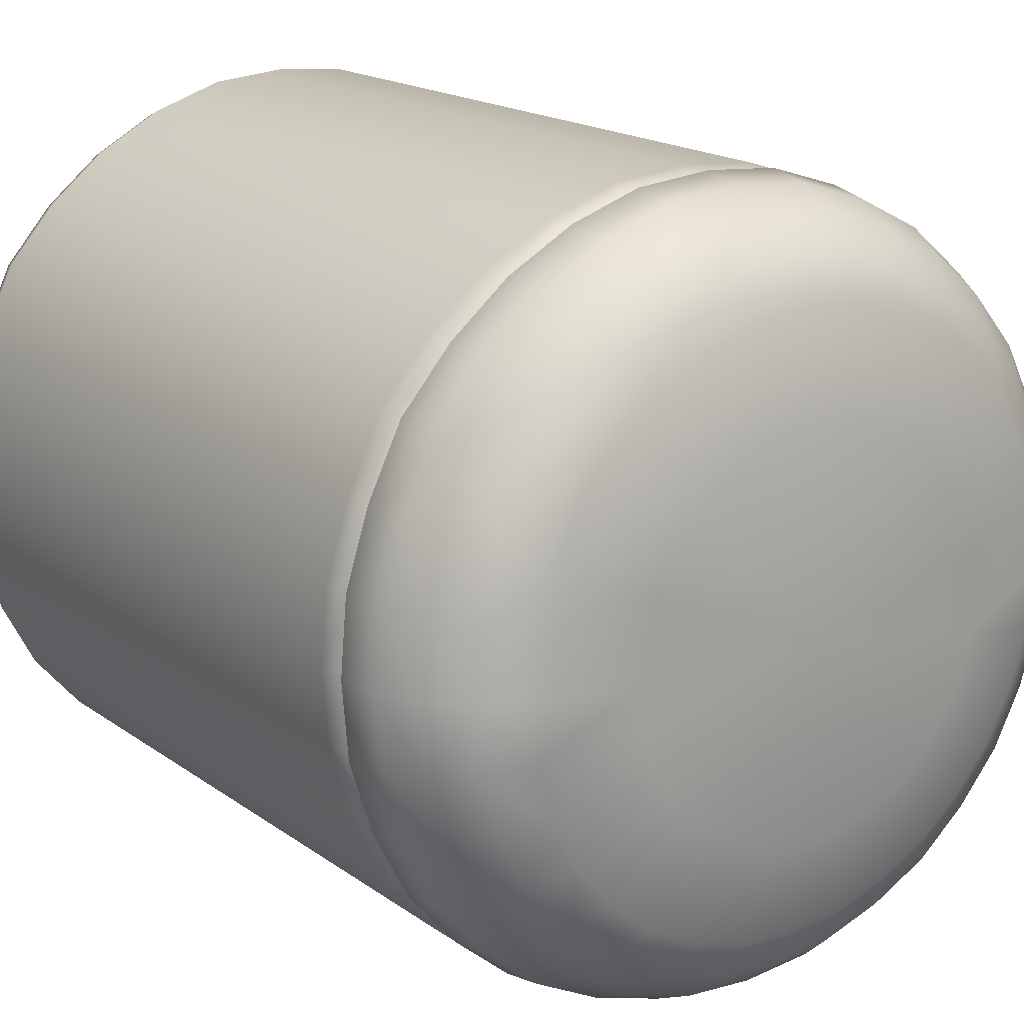
<metadata>
{"format":"obj","ext":"obj","renderer":"f3d","projection":"perspective","resolution":1024,"background":"white","views":[{"elev":17.7,"azim":144.0,"up":"+Z"}]}
</metadata>
<code>
g ENV_FFABB_Exterior_Barrel_MO
v 3.97e-05 3.245 1.759
v -0.3249 3.314 1.644
v 3.97e-05 3.314 1.671
v -0.3421 3.245 1.731
v 3.97e-05 0.14 1.759
v -0.6393 3.314 1.543
v -0.3421 0.14 1.731
v 3.97e-05 0.04103 1.721
v -0.6732 3.245 1.625
v -0.9294 3.314 1.395
v -0.3346 0.04103 1.694
v 3.97e-05 -3.97e-05 1.629
v -0.3167 -3.97e-05 1.603
v -0.6732 0.14 1.625
v -0.9785 3.245 1.469
v -1.181 3.314 1.181
v -0.6585 0.04103 1.59
v -0.6233 -3.97e-05 1.505
v -0.9785 0.14 1.469
v -0.9573 0.04103 1.437
v -0.9061 -3.97e-05 1.36
v -1.244 3.245 1.244
v -1.392 3.314 0.933
v -1.244 0.14 1.244
v -1.217 0.04103 1.217
v -1.152 -3.97e-05 1.152
v -1.466 3.245 0.9823
v -1.543 3.314 0.6393
v -1.466 0.14 0.9823
v -1.434 0.04103 0.961
v -1.357 -3.97e-05 0.9096
v -1.625 3.245 0.6732
v -1.643 3.314 0.3291
v -1.625 0.14 0.6732
v -1.59 0.04103 0.6585
v -1.505 -3.97e-05 0.6233
v -1.73 3.245 0.3465
v -1.671 3.314 -3.97e-05
v -1.73 0.14 0.3465
v -1.693 0.04103 0.339
v -1.602 -3.97e-05 0.3208
v -1.759 3.245 -3.97e-05
v -1.644 3.314 -0.3249
v -1.759 0.14 -3.97e-05
v -1.721 0.04103 -3.97e-05
v -1.629 -3.97e-05 -3.97e-05
v -1.731 3.245 -0.342
v -1.543 3.314 -0.6393
v -1.731 0.14 -0.342
v -1.694 0.04103 -0.3347
v -1.603 -3.97e-05 -0.3167
v -1.625 3.245 -0.6732
v -1.395 3.314 -0.9294
v -1.625 0.14 -0.6732
v -1.59 0.04103 -0.6586
v -1.505 -3.97e-05 -0.6233
v -1.469 3.245 -0.9785
v -1.181 3.314 -1.181
v -1.469 0.14 -0.9785
v -1.437 0.04103 -0.9573
v -1.36 -3.97e-05 -0.9061
v -1.244 3.245 -1.244
v -0.933 3.314 -1.392
v -1.244 0.14 -1.244
v -1.217 0.04103 -1.217
v -1.152 -3.97e-05 -1.152
v -0.9823 3.245 -1.466
v -0.6393 3.314 -1.543
v -0.9823 0.14 -1.466
v -0.961 0.04103 -1.434
v -0.9096 -3.97e-05 -1.357
v -0.6732 3.245 -1.625
v -0.3291 3.314 -1.643
v -0.6732 0.14 -1.625
v -0.6585 0.04103 -1.59
v -0.6233 -3.97e-05 -1.505
v -0.3465 3.245 -1.73
v 3.97e-05 3.314 -1.671
v -0.3465 0.14 -1.73
v -0.339 0.04103 -1.693
v -0.3208 -3.97e-05 -1.602
v 3.97e-05 3.245 -1.759
v 0.3249 3.314 -1.644
v 3.97e-05 0.14 -1.759
v 3.97e-05 0.04103 -1.721
v 3.97e-05 -3.97e-05 -1.629
v 0.342 3.245 -1.731
v 0.6393 3.314 -1.543
v 0.342 0.14 -1.731
v 0.3347 0.04103 -1.694
v 0.3167 -3.97e-05 -1.603
v 0.6732 3.245 -1.625
v 0.9294 3.314 -1.395
v 0.6732 0.14 -1.625
v 0.6586 0.04103 -1.59
v 0.6233 -3.97e-05 -1.505
v 0.9786 3.245 -1.469
v 1.181 3.314 -1.181
v 0.9786 0.14 -1.469
v 0.9573 0.04103 -1.437
v 0.9061 -3.97e-05 -1.36
v 1.244 3.245 -1.244
v 1.392 3.314 -0.933
v 1.244 0.14 -1.244
v 1.217 0.04103 -1.217
v 1.152 -3.97e-05 -1.152
v 1.466 3.245 -0.9823
v 1.543 3.314 -0.6393
v 1.466 0.14 -0.9823
v 1.434 0.04103 -0.961
v 1.357 -3.97e-05 -0.9096
v 1.625 3.245 -0.6732
v 1.644 3.314 -0.3291
v 1.625 0.14 -0.6732
v 1.59 0.04103 -0.6586
v 1.505 -3.97e-05 -0.6233
v 1.731 3.245 -0.3465
v 1.671 3.314 -3.97e-05
v 1.693 0.04103 -0.339
v 1.602 -3.97e-05 -0.3208
v 1.731 0.14 -0.3465
v 1.759 3.245 -3.97e-05
v 1.643 3.314 0.3244
v 1.759 0.14 -3.97e-05
v 1.721 0.04103 -3.97e-05
v 1.629 -3.97e-05 -3.97e-05
v 1.73 3.245 0.3416
v 1.543 3.314 0.6393
v 1.693 0.04103 0.3341
v 1.602 -3.97e-05 0.3163
v 1.73 0.14 0.3416
v 1.625 3.245 0.6732
v 1.399 3.314 0.9346
v 1.625 0.14 0.6732
v 1.59 0.04103 0.6585
v 1.505 -3.97e-05 0.6233
v 1.473 3.245 0.9841
v 1.181 3.314 1.181
v 1.473 0.14 0.9841
v 1.441 0.04103 0.9627
v 1.364 -3.97e-05 0.9112
v 1.244 3.245 1.244
v 0.9269 3.314 1.388
v 1.244 0.14 1.244
v 1.217 0.04103 1.217
v 1.152 -3.97e-05 1.152
v 0.976 3.245 1.461
v 0.6393 3.314 1.543
v 0.976 0.14 1.461
v 0.9548 0.04103 1.43
v 0.9038 -3.97e-05 1.353
v 0.6732 3.245 1.625
v 0.3291 3.314 1.643
v 0.6732 0.14 1.625
v 0.6586 0.04103 1.59
v 0.6233 -3.97e-05 1.505
v 0.3465 3.245 1.73
v 3.97e-05 3.314 1.671
v 3.97e-05 3.245 1.759
v 3.97e-05 0.14 1.759
v 0.3465 0.14 1.73
v 0.339 0.04103 1.693
v 0.3208 -3.97e-05 1.602
v 3.97e-05 0.04103 1.721
v 3.97e-05 -3.97e-05 1.629
v 1.152 -3.97e-05 1.152
v 3.97e-05 -3.97e-05 -3.97e-05
v 0.9038 -3.97e-05 1.353
v 1.364 -3.97e-05 0.9112
v 0.6233 -3.97e-05 1.505
v 1.505 -3.97e-05 0.6233
v 0.3208 -3.97e-05 1.602
v 1.602 -3.97e-05 0.3163
v 3.97e-05 -3.97e-05 1.629
v 1.629 -3.97e-05 -3.97e-05
v -0.3167 -3.97e-05 1.603
v 1.602 -3.97e-05 -0.3208
v -0.6233 -3.97e-05 1.505
v 1.505 -3.97e-05 -0.6233
v -0.9061 -3.97e-05 1.36
v 1.357 -3.97e-05 -0.9096
v -1.152 -3.97e-05 1.152
v 1.152 -3.97e-05 -1.152
v -1.357 -3.97e-05 0.9096
v 0.9061 -3.97e-05 -1.36
v -1.505 -3.97e-05 0.6233
v 0.6233 -3.97e-05 -1.505
v -1.602 -3.97e-05 0.3208
v 0.3167 -3.97e-05 -1.603
v -1.629 -3.97e-05 -3.97e-05
v 3.97e-05 -3.97e-05 -1.629
v -1.603 -3.97e-05 -0.3167
v -0.3208 -3.97e-05 -1.602
v -1.505 -3.97e-05 -0.6233
v -0.6233 -3.97e-05 -1.505
v -1.36 -3.97e-05 -0.9061
v -0.9096 -3.97e-05 -1.357
v -1.152 -3.97e-05 -1.152
v 3.97e-05 3.314 -1.671
v 0.3249 3.314 -1.644
v 0.342 3.384 -1.731
v 3.97e-05 3.384 -1.759
v -0.3291 3.314 -1.643
v -0.3465 3.384 -1.73
v -0.6393 3.314 -1.543
v 0.6732 3.384 -1.625
v 0.6393 3.314 -1.543
v 0.9786 3.384 -1.469
v 0.9294 3.314 -1.395
v 3.97e-05 3.569 -1.728
v 0.6615 3.569 -1.597
v -0.6732 3.384 -1.625
v -0.933 3.314 -1.392
v -0.9823 3.384 -1.466
v -1.181 3.314 -1.181
v -0.6615 3.569 -1.597
v 1.244 3.384 -1.244
v 1.181 3.314 -1.181
v 1.466 3.384 -0.9823
v 1.392 3.314 -0.933
v 1.222 3.569 -1.222
v 0.9615 3.569 -1.443
v -1.244 3.384 -1.244
v -1.395 3.314 -0.9294
v -1.469 3.384 -0.9785
v -1.543 3.314 -0.6393
v -1.222 3.569 -1.222
v 1.625 3.384 -0.6732
v 1.543 3.314 -0.6393
v 1.731 3.384 -0.3465
v 1.644 3.314 -0.3291
v 1.597 3.569 -0.6615
v 1.441 3.569 -0.9652
v -1.625 3.384 -0.6732
v -1.644 3.314 -0.3249
v -1.731 3.384 -0.342
v -1.671 3.314 -3.97e-05
v -1.597 3.569 -0.6615
v 1.759 3.384 -3.97e-05
v 1.671 3.314 -3.97e-05
v 1.73 3.384 0.3416
v 1.643 3.314 0.3244
v 1.728 3.569 -3.97e-05
v 1.7 3.569 -0.3404
v -1.759 3.384 -3.97e-05
v -1.643 3.314 0.3291
v -1.73 3.384 0.3465
v -1.543 3.314 0.6393
v -1.728 3.569 -3.97e-05
v 1.625 3.384 0.6732
v 1.543 3.314 0.6393
v 1.473 3.384 0.9841
v 1.399 3.314 0.9346
v 1.597 3.569 0.6615
v 1.7 3.569 0.3356
v -1.625 3.384 0.6732
v -1.392 3.314 0.933
v -1.466 3.384 0.9823
v -1.181 3.314 1.181
v -1.597 3.569 0.6615
v 1.244 3.384 1.244
v 1.181 3.314 1.181
v 0.976 3.384 1.461
v 0.9269 3.314 1.388
v 1.222 3.569 1.222
v 1.447 3.569 0.9669
v -1.244 3.384 1.244
v -0.9294 3.314 1.395
v -0.9785 3.384 1.469
v -0.6393 3.314 1.543
v -1.222 3.569 1.222
v 0.6732 3.384 1.625
v 0.6393 3.314 1.543
v 0.3465 3.384 1.73
v 0.3291 3.314 1.643
v 0.6615 3.569 1.597
v 0.959 3.569 1.436
v -0.6732 3.384 1.625
v -0.3249 3.314 1.644
v -0.3421 3.384 1.731
v 3.97e-05 3.314 1.671
v 3.97e-05 3.384 1.759
v -0.6615 3.569 1.597
v 3.97e-05 3.569 1.728
v 0.3405 3.569 1.7
v -0.9615 3.569 1.443
v -0.3361 3.569 1.701
v 0.6281 3.753 1.516
v 0.3234 3.753 1.615
v 3.97e-05 3.753 1.641
v -0.3191 3.753 1.615
v -0.6281 3.753 1.516
v -0.913 3.753 1.37
v 0.9107 3.753 1.363
v 1.161 3.753 1.161
v 1.374 3.753 0.9181
v 1.516 3.753 0.6281
v 1.614 3.753 0.3187
v 1.641 3.753 -3.97e-05
v 1.505 3.907 -3.97e-05
v 1.615 3.753 -0.3233
v 1.48 3.907 0.2921
v 1.39 3.907 0.5758
v 1.26 3.907 0.8416
v 1.516 3.753 -0.6281
v 1.48 3.907 -0.2963
v 1.064 3.907 1.064
v 1.368 3.753 -0.9165
v 0.8347 3.907 1.25
v 1.161 3.753 -1.161
v 0.5758 3.907 1.39
v 0.913 3.753 -1.37
v 0.2964 3.907 1.48
v 0.6281 3.753 -1.516
v 3.97e-05 3.907 1.505
v -0.2925 3.907 1.481
v -0.5758 3.907 1.39
v 0.8369 3.907 -1.256
v 0.5758 3.907 -1.39
v 1.064 3.907 -1.064
v 1.254 3.907 -0.8401
v 1.39 3.907 -0.5758
v 1.219 4.007 -0.5049
v 1.1 4.007 -0.7368
v 0.933 4.007 -0.933
v 0.7339 4.007 -1.102
v 1.298 4.007 -0.2599
v 0.7331 4.101 -0.4912
v 0.8127 4.101 -0.3367
v 3.97e-05 4.13 -3.97e-05
v 0.622 4.101 -0.622
v 0.8654 4.101 -0.1733
v 0.4893 4.101 -0.7344
v 0.5049 4.007 -1.219
v 0.8797 4.101 -3.97e-05
v 1.319 4.007 -3.97e-05
v 0.3367 4.101 -0.8127
v 0.8653 4.101 0.1708
v 0.171 4.101 -0.8657
v 0.8127 4.101 0.3367
v 1.298 4.007 0.2561
v 1.219 4.007 0.5049
v 0.2566 4.007 -1.299
v 0.7364 4.101 0.4921
v 1.105 4.007 0.7381
v 0.622 4.101 0.622
v 0.933 4.007 0.933
v 0.4881 4.101 0.7307
v 0.732 4.007 1.096
v 0.3367 4.101 0.8127
v 0.5049 4.007 1.219
v 0.1733 4.101 0.8653
v 0.2599 4.007 1.298
v 3.97e-05 4.101 0.8797
v -0.1711 4.101 0.8658
v -0.3367 4.101 0.8127
v 3.97e-05 4.007 1.319
v -0.2565 4.007 1.299
v -0.5049 4.007 1.219
v -0.4893 4.101 0.7344
v -0.7339 4.007 1.101
v -0.622 4.101 0.622
v -0.8369 3.907 1.256
v -0.933 4.007 0.933
v -1.161 3.753 1.161
v -0.7331 4.101 0.4912
v -1.064 3.907 1.064
v -1.441 3.569 0.9652
v -1.368 3.753 0.9165
v -1.1 4.007 0.7368
v -1.254 3.907 0.8401
v -1.516 3.753 0.6281
v -0.8127 4.101 0.3367
v -1.219 4.007 0.5049
v -0.8653 4.101 0.1733
v -1.39 3.907 0.5758
v -1.7 3.569 0.3405
v -1.614 3.753 0.3233
v -0.8797 4.101 -3.97e-05
v -0.8658 4.101 -0.171
v -0.8127 4.101 -0.3367
v -1.298 4.007 0.2599
v -1.48 3.907 0.2963
v -1.319 4.007 -3.97e-05
v -1.641 3.753 -3.97e-05
v -1.299 4.007 -0.2566
v -1.505 3.907 -3.97e-05
v -1.701 3.569 -0.3361
v -1.615 3.753 -0.3191
v -1.481 3.907 -0.2925
v -1.219 4.007 -0.5049
v -1.516 3.753 -0.6281
v -0.7344 4.101 -0.4893
v -1.39 3.907 -0.5758
v -1.443 3.569 -0.9615
v -1.37 3.753 -0.913
v -1.101 4.007 -0.7339
v -1.256 3.907 -0.8369
v -1.161 3.753 -1.161
v -0.622 4.101 -0.622
v -0.933 4.007 -0.933
v -0.9652 3.569 -1.441
v -1.064 3.907 -1.064
v -0.9165 3.753 -1.368
v -0.4912 4.101 -0.7331
v -0.7368 4.007 -1.1
v -0.8401 3.907 -1.254
v -0.6281 3.753 -1.516
v -0.3367 4.101 -0.8127
v -0.5049 4.007 -1.219
v -0.1733 4.101 -0.8653
v -0.5758 3.907 -1.39
v -0.3404 3.569 -1.7
v -0.3233 3.753 -1.615
v 3.97e-05 4.101 -0.8797
v -0.2599 4.007 -1.298
v 3.97e-05 4.007 -1.319
v -0.2963 3.907 -1.48
v 3.97e-05 3.753 -1.641
v 3.97e-05 3.907 -1.505
v 0.3361 3.569 -1.701
v 0.3191 3.753 -1.615
v 0.2925 3.907 -1.481
g ENV_FFABB_Exterior_Barrel_MO_0
f 3 2 1
f 2 4 1
f 5 1 4
f 2 6 4
f 7 5 4
f 8 5 7
f 6 9 4
f 6 10 9
f 11 8 7
f 12 8 11
f 13 12 11
f 7 4 14
f 4 9 14
f 11 7 14
f 10 15 9
f 14 9 15
f 10 16 15
f 13 11 17
f 17 11 14
f 18 13 17
f 17 14 19
f 19 14 15
f 18 17 20
f 20 17 19
f 21 18 20
f 16 22 15
f 16 23 22
f 19 15 24
f 20 19 24
f 15 22 24
f 21 20 25
f 25 20 24
f 26 21 25
f 23 27 22
f 24 22 27
f 23 28 27
f 25 24 29
f 29 24 27
f 26 25 30
f 30 25 29
f 31 26 30
f 28 32 27
f 28 33 32
f 29 27 34
f 30 29 34
f 27 32 34
f 31 30 35
f 35 30 34
f 36 31 35
f 33 37 32
f 34 32 37
f 33 38 37
f 35 34 39
f 39 34 37
f 36 35 40
f 40 35 39
f 41 36 40
f 38 42 37
f 38 43 42
f 39 37 44
f 40 39 44
f 37 42 44
f 41 40 45
f 45 40 44
f 46 41 45
f 43 47 42
f 44 42 47
f 43 48 47
f 45 44 49
f 49 44 47
f 46 45 50
f 50 45 49
f 51 46 50
f 48 52 47
f 48 53 52
f 49 47 54
f 50 49 54
f 47 52 54
f 51 50 55
f 55 50 54
f 56 51 55
f 53 57 52
f 54 52 57
f 53 58 57
f 55 54 59
f 59 54 57
f 56 55 60
f 60 55 59
f 61 56 60
f 58 62 57
f 58 63 62
f 59 57 64
f 60 59 64
f 57 62 64
f 61 60 65
f 65 60 64
f 66 61 65
f 63 67 62
f 64 62 67
f 63 68 67
f 65 64 69
f 69 64 67
f 66 65 70
f 70 65 69
f 71 66 70
f 68 72 67
f 68 73 72
f 69 67 74
f 70 69 74
f 67 72 74
f 71 70 75
f 75 70 74
f 76 71 75
f 73 77 72
f 74 72 77
f 73 78 77
f 75 74 79
f 79 74 77
f 76 75 80
f 80 75 79
f 81 76 80
f 78 82 77
f 78 83 82
f 79 77 84
f 80 79 84
f 77 82 84
f 81 80 85
f 85 80 84
f 86 81 85
f 83 87 82
f 84 82 87
f 83 88 87
f 85 84 89
f 89 84 87
f 86 85 90
f 90 85 89
f 91 86 90
f 88 92 87
f 92 88 93
f 89 87 94
f 90 89 94
f 87 92 94
f 91 90 95
f 95 90 94
f 96 91 95
f 97 92 93
f 94 92 97
f 97 93 98
f 95 94 99
f 99 94 97
f 96 95 100
f 100 95 99
f 101 96 100
f 102 97 98
f 98 103 102
f 99 97 104
f 100 99 104
f 97 102 104
f 101 100 105
f 105 100 104
f 106 101 105
f 103 107 102
f 104 102 107
f 103 108 107
f 105 104 109
f 109 104 107
f 106 105 110
f 110 105 109
f 111 106 110
f 108 112 107
f 108 113 112
f 109 107 114
f 110 109 114
f 107 112 114
f 111 110 115
f 115 110 114
f 116 111 115
f 113 117 112
f 114 112 117
f 113 118 117
f 115 119 116
f 119 120 116
f 114 121 115
f 121 114 117
f 121 119 115
f 118 122 117
f 118 123 122
f 121 117 124
f 121 124 119
f 117 122 124
f 119 125 120
f 124 125 119
f 125 126 120
f 123 127 122
f 124 122 127
f 123 128 127
f 126 125 129
f 130 126 129
f 125 124 131
f 131 124 127
f 129 125 131
f 128 132 127
f 128 133 132
f 131 127 134
f 129 131 134
f 127 132 134
f 130 129 135
f 135 129 134
f 136 130 135
f 133 137 132
f 134 132 137
f 133 138 137
f 135 134 139
f 139 134 137
f 136 135 140
f 140 135 139
f 141 136 140
f 138 142 137
f 138 143 142
f 139 137 144
f 140 139 144
f 137 142 144
f 141 140 145
f 145 140 144
f 146 141 145
f 143 147 142
f 144 142 147
f 143 148 147
f 145 144 149
f 149 144 147
f 146 145 150
f 150 145 149
f 151 146 150
f 148 152 147
f 148 153 152
f 149 147 154
f 150 149 154
f 147 152 154
f 151 150 155
f 155 150 154
f 156 151 155
f 153 157 152
f 154 152 157
f 153 158 157
f 158 159 157
f 157 159 160
f 161 154 157
f 155 154 161
f 161 157 160
f 156 155 162
f 162 155 161
f 162 161 160
f 163 156 162
f 164 162 160
f 163 162 164
f 165 163 164
f 168 167 166
f 166 167 169
f 170 167 168
f 169 167 171
f 172 167 170
f 171 167 173
f 174 167 172
f 173 167 175
f 176 167 174
f 175 167 177
f 178 167 176
f 177 167 179
f 180 167 178
f 179 167 181
f 182 167 180
f 181 167 183
f 184 167 182
f 183 167 185
f 186 167 184
f 185 167 187
f 188 167 186
f 187 167 189
f 190 167 188
f 189 167 191
f 192 167 190
f 191 167 193
f 194 167 192
f 193 167 195
f 196 167 194
f 195 167 197
f 198 167 196
f 197 167 198
f 201 200 199
f 202 201 199
f 202 199 203
f 204 202 203
f 204 203 205
f 201 206 200
f 206 207 200
f 207 206 208
f 209 207 208
f 201 202 210
f 210 202 204
f 211 206 201
f 208 206 211
f 212 204 205
f 212 205 213
f 214 212 213
f 214 213 215
f 204 212 216
f 216 212 214
f 209 208 217
f 218 209 217
f 217 219 218
f 219 220 218
f 221 217 208
f 219 217 221
f 222 208 211
f 222 221 208
f 223 214 215
f 223 215 224
f 225 223 224
f 225 224 226
f 214 223 227
f 227 223 225
f 219 228 220
f 228 229 220
f 228 230 229
f 230 231 229
f 232 228 219
f 230 228 232
f 233 219 221
f 233 232 219
f 234 225 226
f 234 226 235
f 236 234 235
f 236 235 237
f 225 234 238
f 238 234 236
f 230 239 231
f 239 240 231
f 239 241 240
f 241 242 240
f 243 239 230
f 241 239 243
f 244 230 232
f 244 243 230
f 245 236 237
f 245 237 246
f 247 245 246
f 247 246 248
f 236 245 249
f 249 245 247
f 241 250 242
f 250 251 242
f 250 252 251
f 252 253 251
f 254 250 241
f 252 250 254
f 255 241 243
f 255 254 241
f 256 247 248
f 256 248 257
f 258 256 257
f 258 257 259
f 247 256 260
f 260 256 258
f 252 261 253
f 261 262 253
f 261 263 262
f 263 264 262
f 265 261 252
f 263 261 265
f 266 252 254
f 266 265 252
f 267 258 259
f 267 259 268
f 269 267 268
f 269 268 270
f 258 267 271
f 271 267 269
f 263 272 264
f 272 273 264
f 272 274 273
f 274 275 273
f 276 272 263
f 274 272 276
f 277 263 265
f 277 276 263
f 278 269 270
f 278 270 279
f 280 278 279
f 280 279 281
f 282 281 275
f 274 282 275
f 282 280 281
f 269 278 283
f 283 278 280
f 284 282 274
f 280 282 284
f 285 274 276
f 285 284 274
f 286 269 283
f 286 271 269
f 287 283 280
f 287 280 284
f 285 276 288
f 285 289 284
f 289 285 288
f 287 284 290
f 289 290 284
f 287 291 283
f 291 287 290
f 286 283 292
f 291 292 283
f 286 293 271
f 293 286 292
f 294 288 276
f 277 294 276
f 294 277 295
f 277 265 295
f 296 295 265
f 266 296 265
f 296 266 297
f 266 254 297
f 298 297 254
f 255 298 254
f 298 255 299
f 298 299 300
f 255 243 299
f 301 299 243
f 300 299 301
f 244 301 243
f 297 298 302
f 302 298 300
f 296 297 303
f 303 297 302
f 295 296 304
f 304 296 303
f 301 244 305
f 244 232 305
f 306 300 301
f 306 301 305
f 307 295 304
f 294 295 307
f 308 305 232
f 233 308 232
f 309 294 307
f 288 294 309
f 308 233 310
f 233 221 310
f 311 288 309
f 289 288 311
f 312 310 221
f 222 312 221
f 313 289 311
f 290 289 313
f 312 222 314
f 222 211 314
f 315 290 313
f 291 290 315
f 316 291 315
f 292 291 316
f 317 292 316
f 293 292 317
f 310 312 318
f 312 314 319
f 318 312 319
f 320 310 318
f 308 310 320
f 321 308 320
f 305 308 321
f 322 305 321
f 322 306 305
f 322 321 323
f 322 323 306
f 321 320 324
f 321 324 323
f 320 318 325
f 320 325 324
f 318 319 326
f 318 326 325
f 323 327 306
f 306 327 300
f 324 325 328
f 323 324 329
f 324 328 329
f 328 330 329
f 325 331 328
f 325 326 331
f 331 330 328
f 329 332 323
f 332 327 323
f 329 330 332
f 326 333 331
f 333 330 331
f 319 334 326
f 326 334 333
f 332 335 327
f 332 330 335
f 327 336 300
f 335 336 327
f 337 330 333
f 334 337 333
f 335 330 338
f 336 335 338
f 339 330 337
f 338 330 340
f 300 336 341
f 341 336 338
f 341 338 340
f 302 300 341
f 302 341 342
f 342 341 340
f 303 302 342
f 334 343 337
f 343 339 337
f 342 340 344
f 340 330 344
f 303 342 345
f 345 342 344
f 304 303 345
f 345 344 346
f 344 330 346
f 304 345 347
f 347 345 346
f 307 304 347
f 347 346 348
f 346 330 348
f 307 347 349
f 349 347 348
f 309 307 349
f 349 348 350
f 348 330 350
f 309 349 351
f 351 349 350
f 311 309 351
f 350 330 352
f 351 350 352
f 311 351 353
f 353 351 352
f 313 311 353
f 352 330 354
f 353 352 354
f 354 330 355
f 355 330 356
f 313 353 357
f 357 353 354
f 357 354 355
f 315 313 357
f 358 357 355
f 315 357 358
f 358 355 356
f 316 315 358
f 316 358 359
f 359 358 356
f 317 316 359
f 359 356 360
f 356 330 360
f 317 359 361
f 361 359 360
f 360 330 362
f 361 360 362
f 363 317 361
f 363 293 317
f 364 361 362
f 363 361 364
f 365 293 363
f 293 365 271
f 362 330 366
f 364 362 366
f 367 363 364
f 367 365 363
f 368 271 365
f 368 258 271
f 368 260 258
f 369 368 365
f 369 365 367
f 368 369 260
f 370 364 366
f 367 364 370
f 371 369 367
f 371 367 370
f 369 372 260
f 372 369 371
f 370 366 373
f 366 330 373
f 371 370 374
f 374 370 373
f 373 330 375
f 374 373 375
f 376 371 374
f 376 372 371
f 377 260 372
f 377 247 260
f 377 249 247
f 378 377 372
f 378 372 376
f 377 378 249
f 375 330 379
f 379 330 380
f 380 330 381
f 382 374 375
f 376 374 382
f 382 375 379
f 383 378 376
f 383 376 382
f 384 382 379
f 384 379 380
f 383 382 384
f 378 385 249
f 385 378 383
f 386 384 380
f 386 380 381
f 387 383 384
f 387 385 383
f 387 384 386
f 388 249 385
f 388 236 249
f 388 238 236
f 389 388 385
f 389 385 387
f 388 389 238
f 390 387 386
f 390 389 387
f 391 386 381
f 390 386 391
f 389 392 238
f 392 389 390
f 391 381 393
f 381 330 393
f 394 390 391
f 394 392 390
f 395 238 392
f 395 225 238
f 395 227 225
f 396 395 392
f 396 392 394
f 395 396 227
f 397 391 393
f 394 391 397
f 398 396 394
f 398 394 397
f 396 399 227
f 399 396 398
f 397 393 400
f 393 330 400
f 398 397 401
f 401 397 400
f 402 227 399
f 402 214 227
f 402 216 214
f 403 399 398
f 403 398 401
f 404 402 399
f 402 404 216
f 404 399 403
f 401 400 405
f 400 330 405
f 403 401 406
f 406 401 405
f 407 404 403
f 407 403 406
f 404 408 216
f 408 404 407
f 406 405 409
f 405 330 409
f 407 406 410
f 410 406 409
f 409 330 411
f 410 409 411
f 412 407 410
f 412 408 407
f 413 216 408
f 413 204 216
f 413 210 204
f 414 413 408
f 414 408 412
f 413 414 210
f 411 330 415
f 415 330 339
f 416 410 411
f 412 410 416
f 416 411 415
f 417 415 339
f 417 416 415
f 343 417 339
f 418 412 416
f 418 414 412
f 418 416 417
f 414 419 210
f 419 414 418
f 420 418 417
f 420 417 343
f 420 419 418
f 421 210 419
f 421 201 210
f 421 211 201
f 422 421 419
f 421 422 211
f 422 419 420
f 422 314 211
f 423 420 343
f 423 422 420
f 314 422 423
f 423 343 334
f 319 314 423
f 319 423 334

</code>
